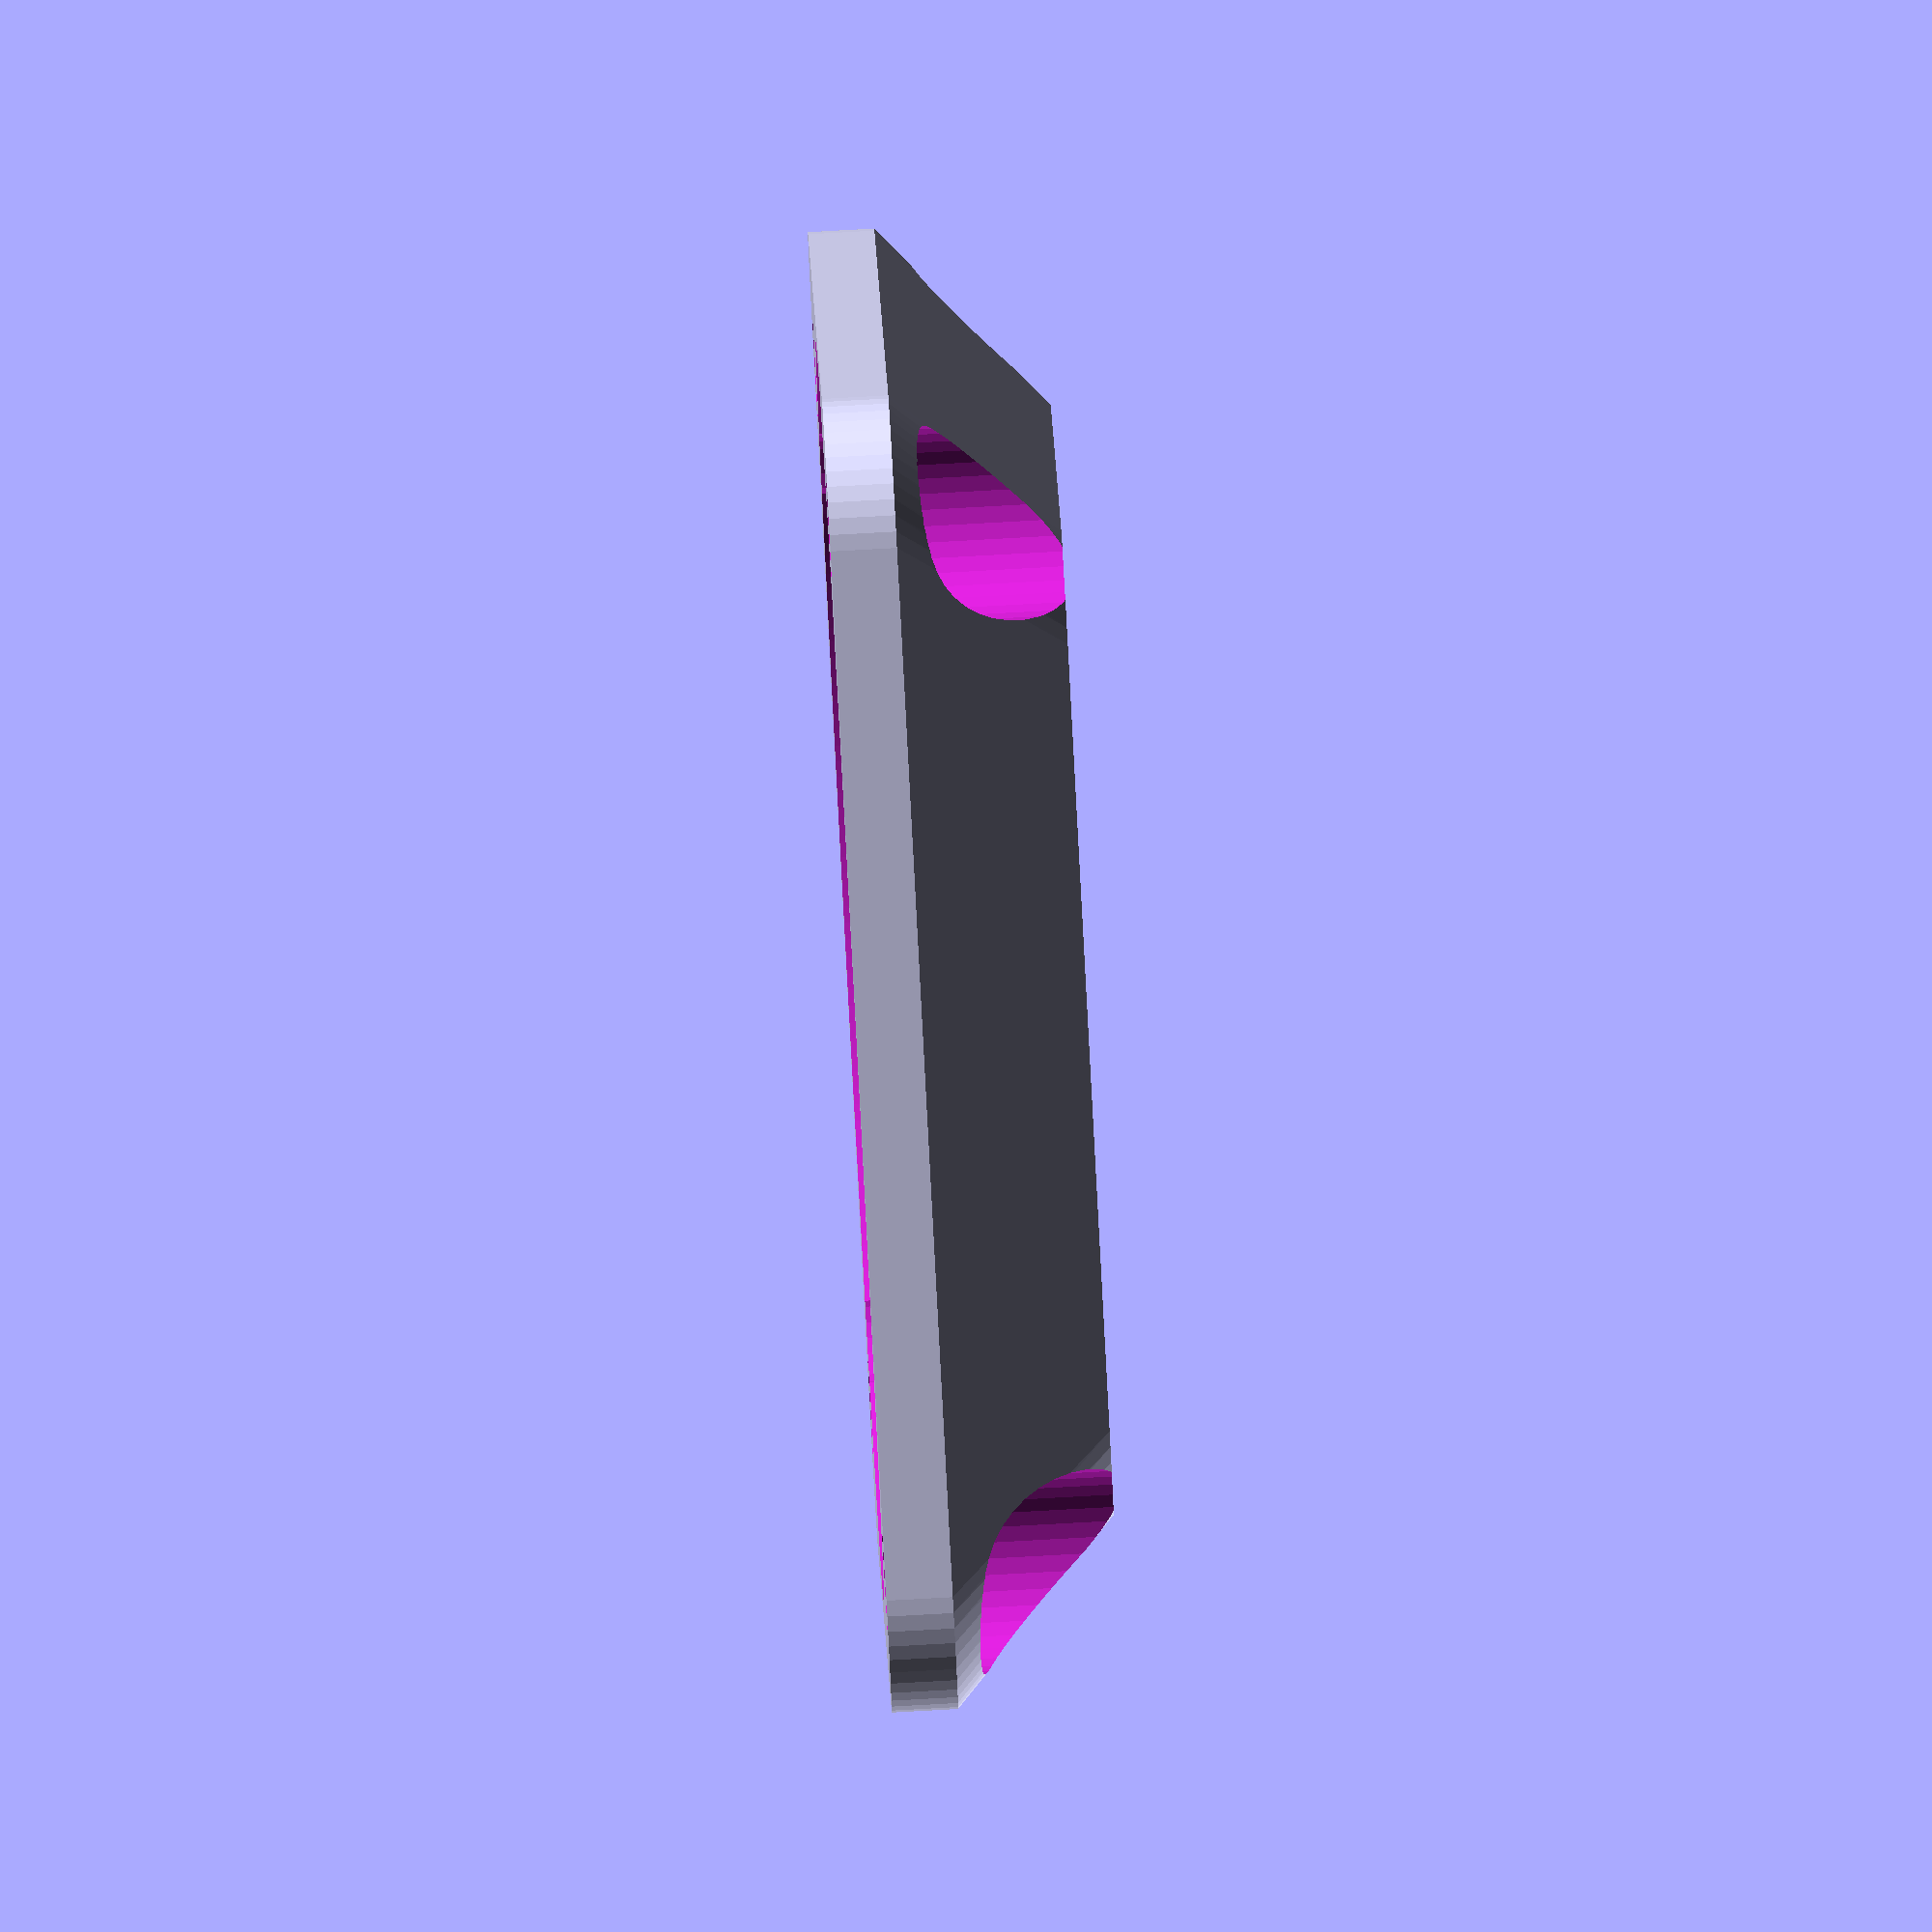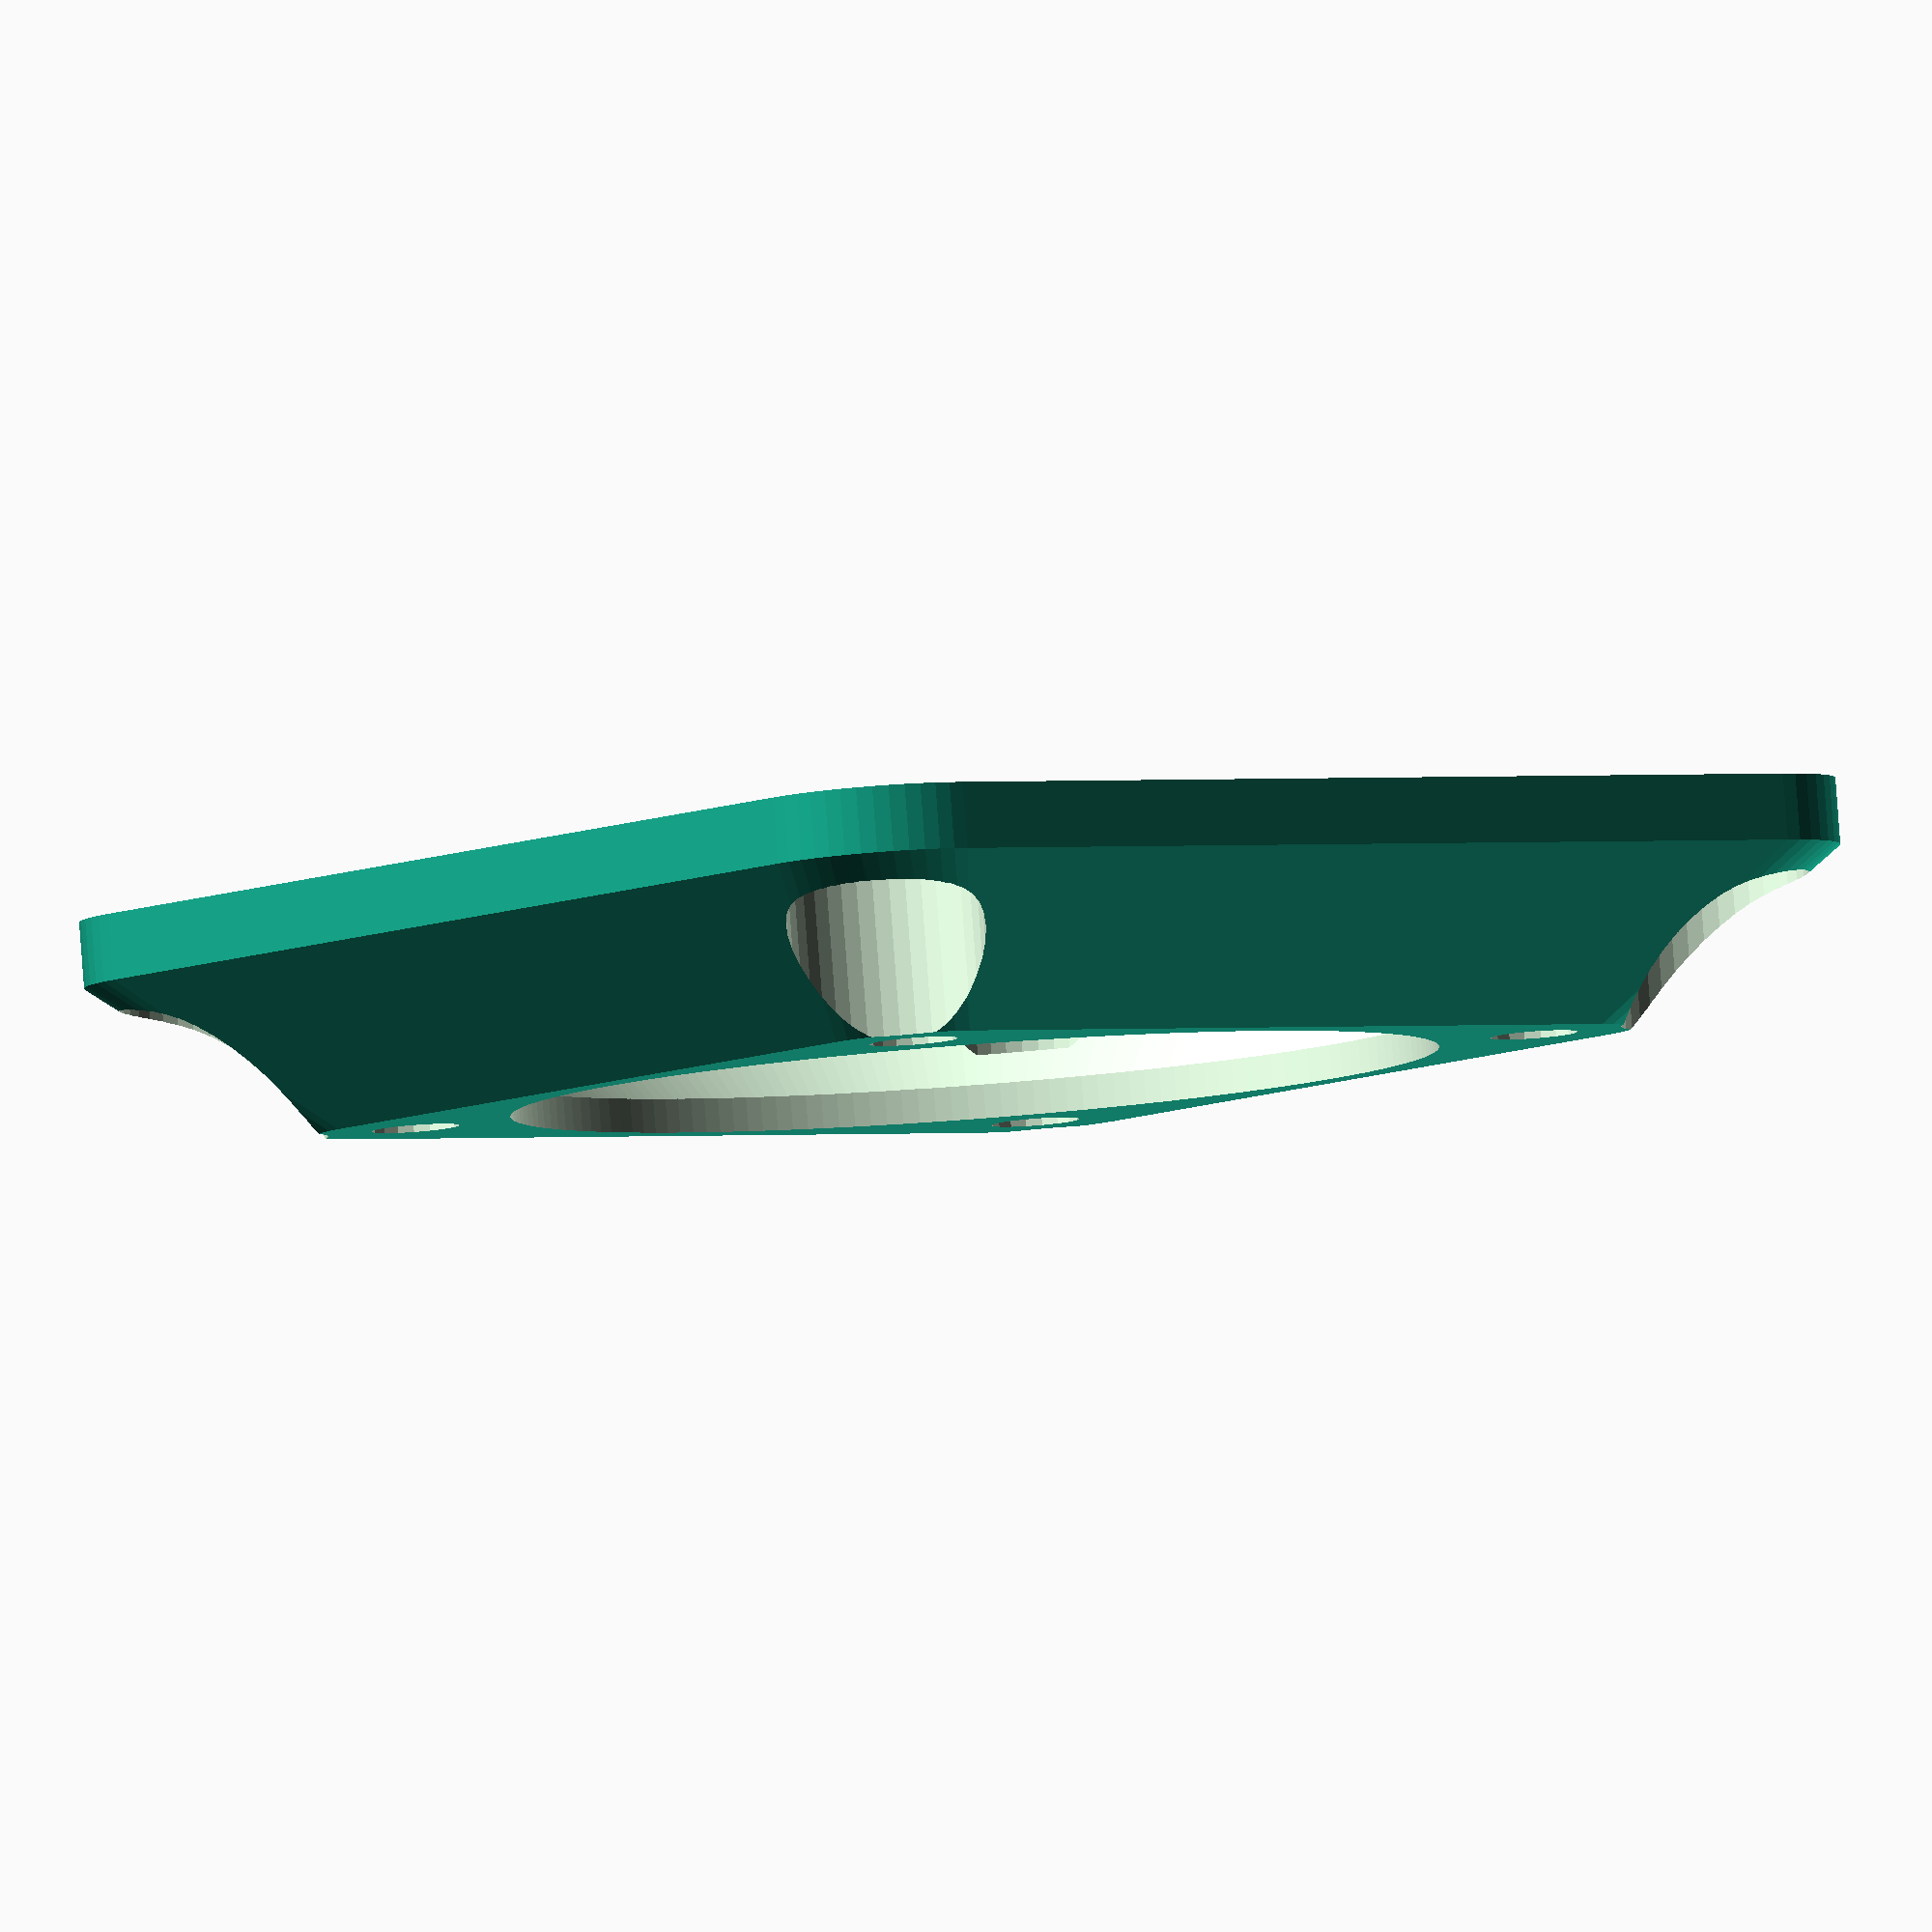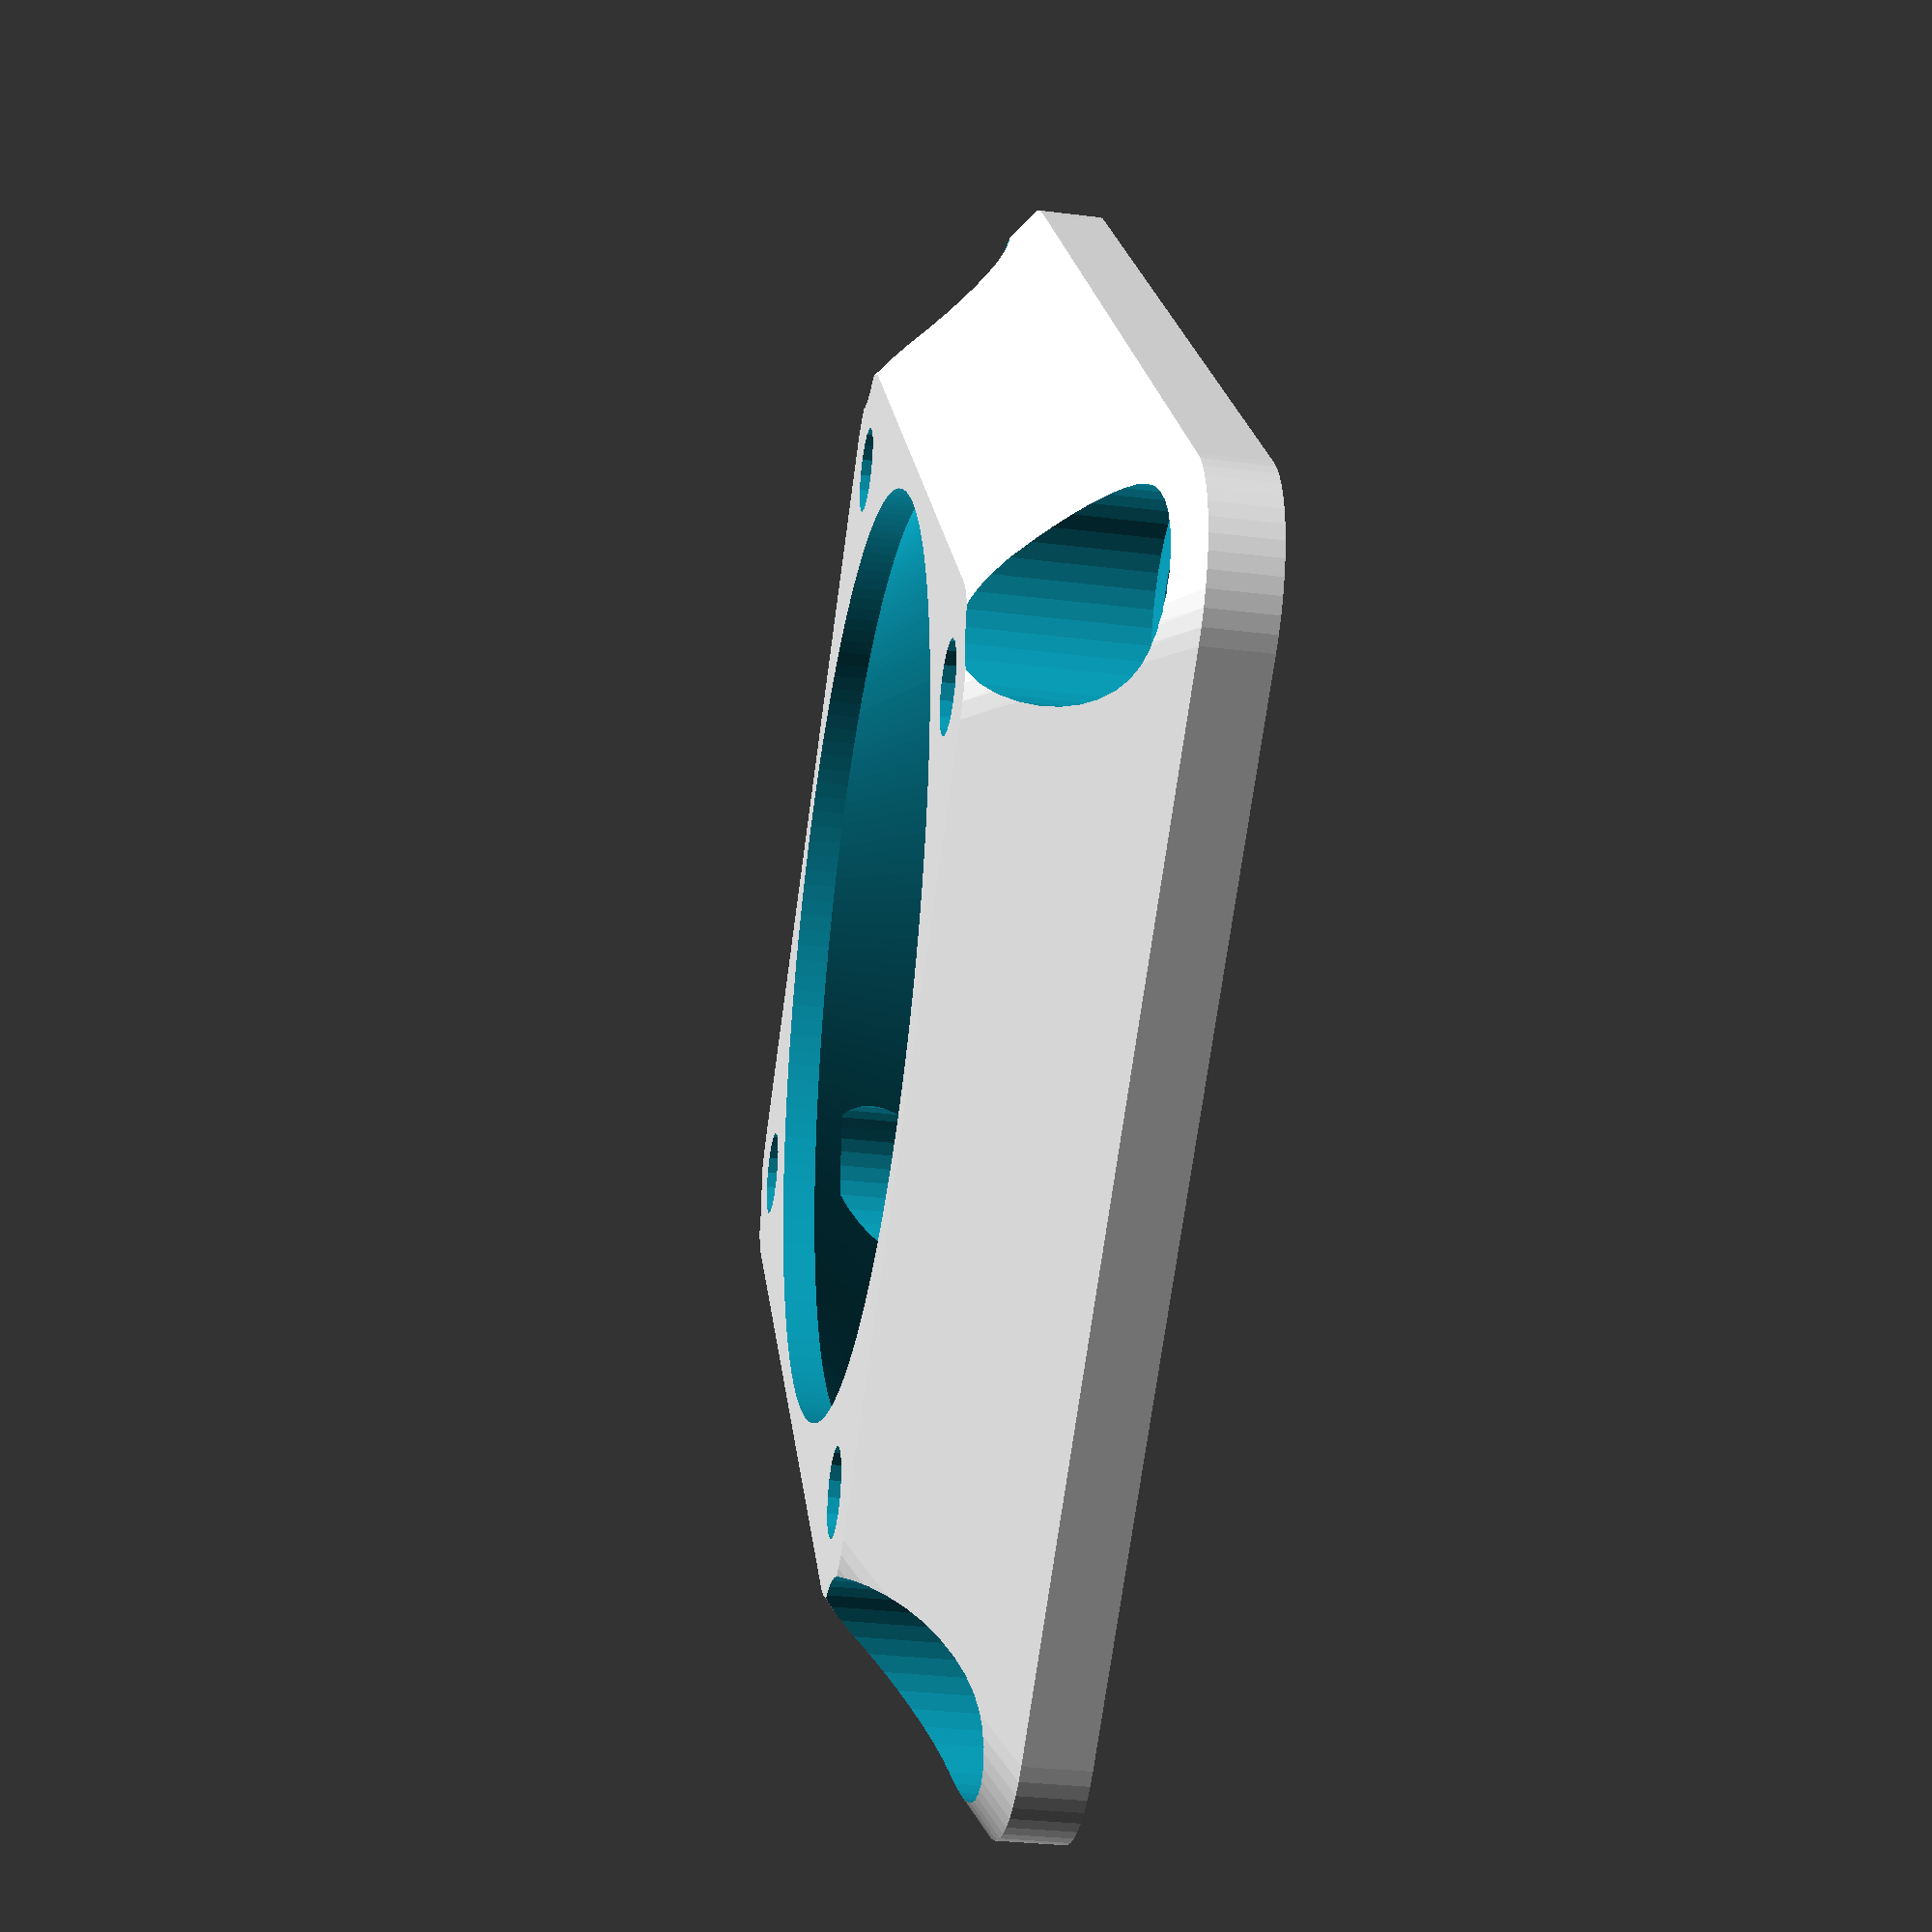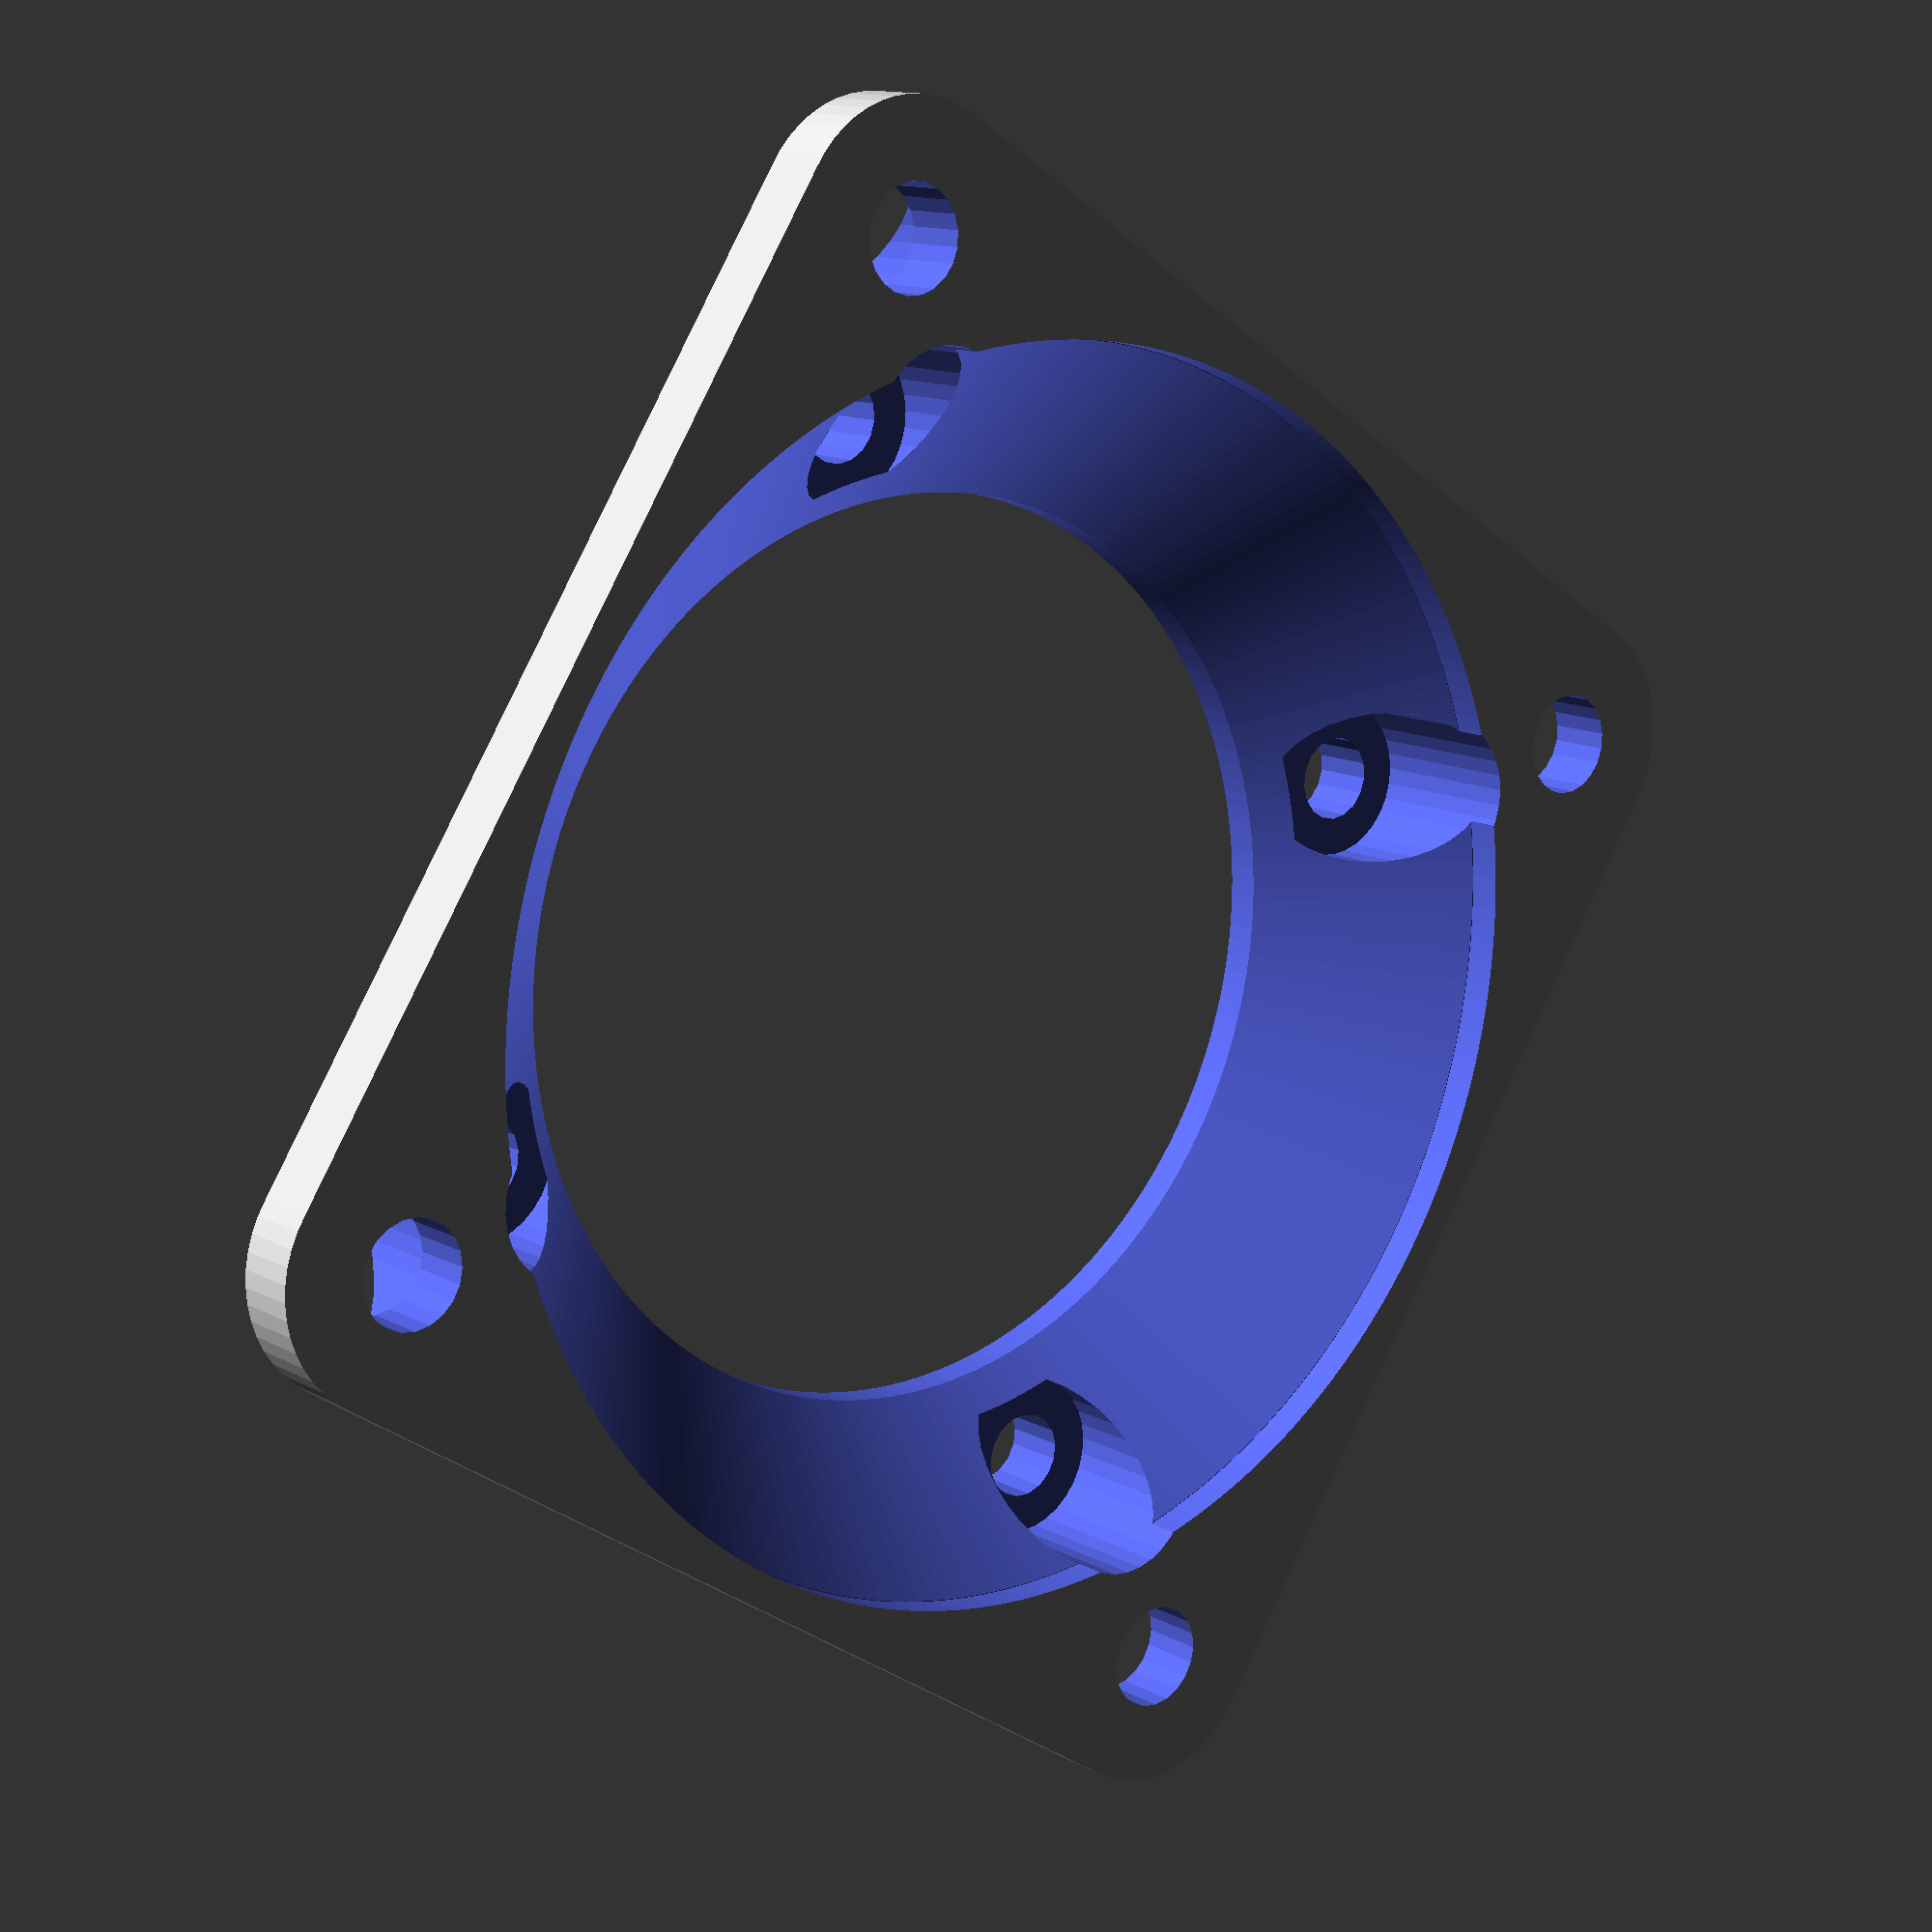
<openscad>
// simple parametric fan size adapter
// b.kenyon.w@gmail.com

// +0 is just a trick to hide a variable from the thingiverse customizer
// fake enums
default = -2+0;
auto = -1+0;
none = 0+0;
thread = 1+0;
exact = 2+0;
pass = 3+0;

// _mount_hole_size: nominal screw size, ex: 4 for M4 etc, not the exact diameter of the hole
//   auto = automatic based on fan size
//   none = no screw holes
//   #>0 = manually specified size
//   
// _mount_hole_type modifies _mount_hole_size
//   exact = holes will be exactly _size
//   thread = holes will be smaller than _size for screw to cut threads into material
//   pass = holes will be larger than _size to allow screw to pass through, and a pocket will be added for screw head or nut

// Use explicit numbers instead of enums below to make the settings visible in thingiverse customizer.
// ex: ..._type = 3; instead of ..._type = pass;

// 20 25 30 35 38 40 45 50 60 70 80 92 120 135 140 150 160 176 180 200 205 225 230 250
small_fan_size = 30;
// screw hole diameter: -1 = automatic, 0 = no screw holes
small_mount_hole_size = auto;
// 1=thread 2=exact 3=pass : 1/thread = screw hole smaller than _mount_hole_size to screw directly into material, also disables pocket, 2/exact = screw hole exactly _mount_hole_size diameter for manual control, 3/pass = screw hole larger than _mount_hole_size to pass screw through
small_mount_hole_type = pass;
// screw head pocket diameter: -1 = automatic based on screw size, ignored when _type=thread
small_screw_pocket_diameter = auto;
// -1 = auto
small_flange_thickness = auto;

large_fan_size = 40;
large_mount_hole_size = auto;
large_mount_hole_type = pass;
large_screw_pocket_diameter = auto;
large_flange_thickness = auto;

// additional body thickness beyond the exact height of the transition cone - 0 creates the thinnest possible adapter while still maintaining a 45 degree transition cone, which doesn't provide a lot of material for the screws, 3 is a good default, if _mount_hole_type=pass and flange_thickness>minimum_screw_flange_thickness then this is also the thickness of material left under the screw heads (sets how deep the mount hole pockets go)
additional_thickness = 2;

// if _mount_hole_type=pass, then the material under the screw heads will be at least this thick. if flange_thickness is greater, the material under the screw heads will be flange_thickness thick.
minimum_screw_flange_thickness = 2;

cowling_thickness = 1+0;

// given fan size, return bolt pattern
function fbp(x) =
 x == 20 ? 16 :
 x == 25 ? 20 :
 x == 30 ? 24 :
 x == 35 ? 29 :
 x == 38 ? 32 :
 x == 40 ? 32 :
 x == 45 ? 37 :
 x == 50 ? 40 :
 x == 60 ? 50 :
 x == 70 ? 61.5 :
 x == 80 ? 71.5 :
 x == 90 ? 82.5 :  // not a real fan size
 x == 92 ? 82.5 :
 x == 120 ? 105 :
 x == 135 ? 122 :  // also 110 & 113.3, but not all 4 corners
// x == 145 ?  :
 x == 140 ? 125 :
 x == 150 ? 122.3 :
 x == 160 ? 138.5 :
// x == 170 ?  :
 x == 176 ? 152.6 :
 x == 180 ? 152.6 :
 x == 200 ? 154 :
 x == 205 ? 174 :
 x == 225 ? 170 :
 x == 230 ? 170 :
 x == 250 ? 170 :
 0 ;

// given fan size, return bolt size
function fbs(x) =
 x <= 20 ? 2 :
 x <= 35 ? 2.5 :
 x <= 40 ? 3 :
 x <= 140 ? 4 :
 5 ;

o = 0.01+0;
//$fn = 72;
$fs = 0.5;
$fa = 1;

tunnel_length = (large_fan_size - small_fan_size) / 2;

// flange inside diameter
small_id = small_fan_size - cowling_thickness * 2;
large_id = large_fan_size - cowling_thickness * 2;

// mount hole nominal diameter - M3, M4 etc
small_mhnd =
 small_mount_hole_size > auto ? small_mount_hole_size :
 fbs(small_fan_size) ;
large_mhnd =
 large_mount_hole_size > auto ? large_mount_hole_size :
 fbs(large_fan_size) ;

// mount hole actual/adjusted diameter - M3 cutting threads, M3 pass through, etc
small_mhad =
 small_mount_hole_type == exact ? small_mhnd :
 small_mount_hole_type == thread ? screw_id(small_mhnd) :
 screw_od(small_mhnd) ;
large_mhad =
 large_mount_hole_type == exact ? large_mhnd :
 large_mount_hole_type == thread ? screw_id(large_mhnd) :
 screw_od(large_mhnd) ;

echo ("small mount holes: nominal, actual",small_mhnd,small_mhad);
echo ("large mount holes: nominal, actual",large_mhnd,large_mhad);

// mount hole pocket diameter
small_pd =
 small_mount_hole_type == thread ? 0 :
 small_screw_pocket_diameter > auto ? small_screw_pocket_diameter :
 small_mhnd * 2;
large_pd =
 large_mount_hole_type == thread ? 0 :
 large_screw_pocket_diameter > auto ? large_screw_pocket_diameter :
 large_mhnd * 2;

 // mount hole bolt pattern
small_bp = fbp(small_fan_size);
assert(small_bp > 0,"Unrecognized size for small fan. See function fbp() for list of fan sizes.");
large_bp = fbp(large_fan_size);
assert(large_bp > 0,"Unrecognized size for large fan. See function fbp() for list of fan sizes.");

// flange corner diameter
small_cd = small_fan_size - small_bp;
large_cd = large_fan_size - large_bp;

// additional "flange" thickness - not really a flange any more
// thickness of the plate shapes used with hull() to create the main body
// can be tiny but must be >0, so o is used if <o
ft =
 additional_thickness > o ? additional_thickness :
 o ;

// thickness under screw heads
small_ft =
 small_flange_thickness >= minimum_screw_flange_thickness ? small_flange_thickness :
 minimum_screw_flange_thickness ;
large_ft =
 large_flange_thickness >= minimum_screw_flange_thickness ? large_flange_thickness :
 minimum_screw_flange_thickness ;

/// OUTPUT //////////////////////////////////////////////////////////////////////////
difference() {

 // add main body 
 hull() {
  // small flange corners
  c4(s=small_bp,z=ft,d=small_cd);
  // large flange corners
  translate ([0,0,tunnel_length])
   c4(s=large_bp,z=ft,d=large_cd);
 }

 group() {
  hl = o+tunnel_length+ft+o;

  // cut small_id to large_id transition cone
  translate([0,0,tunnel_length/2+ft/2+o])
   cylinder(h=tunnel_length,d1=small_id,d2=large_id,center=true);
  // cut small flange id
  translate([0,0,hl/2-o])
   cylinder(h=hl,d=o+small_id+o,center=true);
  // cut large flange id
  translate([0,0,hl/2+tunnel_length+ft/2-o])
   cylinder(h=hl,d=large_id,center=true);

  // cut mount holes
  translate([0,0,-o]) {
   c4(s=small_bp,z=hl,d=small_mhad);
   c4(s=large_bp,z=hl,d=large_mhad);
  }

  // cut mount hole pockets
  if (small_pd > 0)
   translate([0,0,small_ft-o])
    c4(s=small_bp,z=hl,d=small_pd);
  if (large_pd > 0)
   translate([0,0,-large_ft-o])
    c4(s=large_bp,z=hl,d=large_pd);
 }
}
//////////////////////////////////////////////////////////////////////////////////

// 4 cylinders
module c4 (s,z,d) {
 ts = s/2;
 tz = z/2;
 mirror_copy([0,1,0])
  translate([0,ts,0])
   mirror_copy([1,0,0])
    translate([ts,0,tz])
     cylinder(h=z,d=d,center=true);
}

module mirror_copy(v) {
 children();
 mirror(v) children();
}

// bore diameter for screw to cut threads
function screw_id(x) = x - x/15;

// bore diameter for screw to pass through
function screw_od(x) = x + x/15;

</openscad>
<views>
elev=95.0 azim=284.0 roll=93.1 proj=o view=wireframe
elev=274.6 azim=321.2 roll=175.7 proj=o view=wireframe
elev=211.4 azim=129.1 roll=280.1 proj=p view=solid
elev=347.2 azim=122.9 roll=320.7 proj=p view=wireframe
</views>
